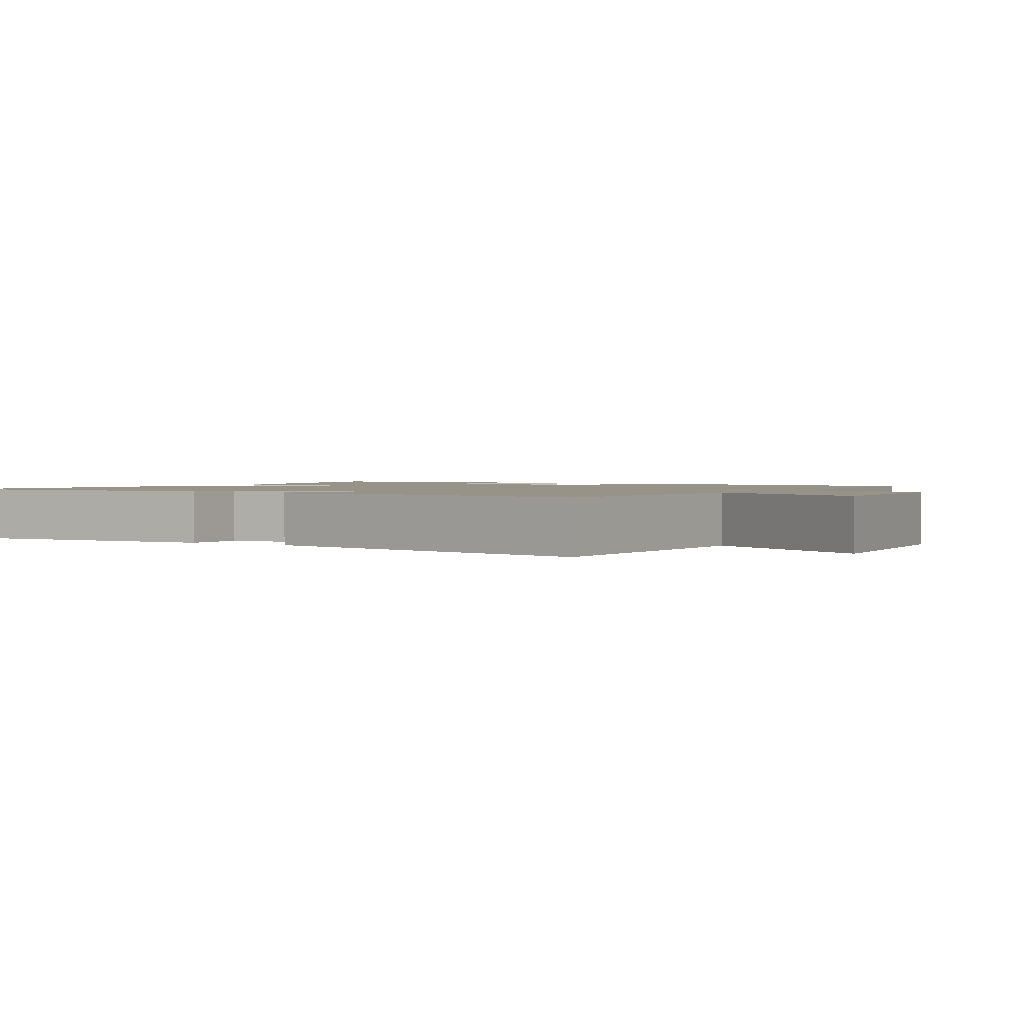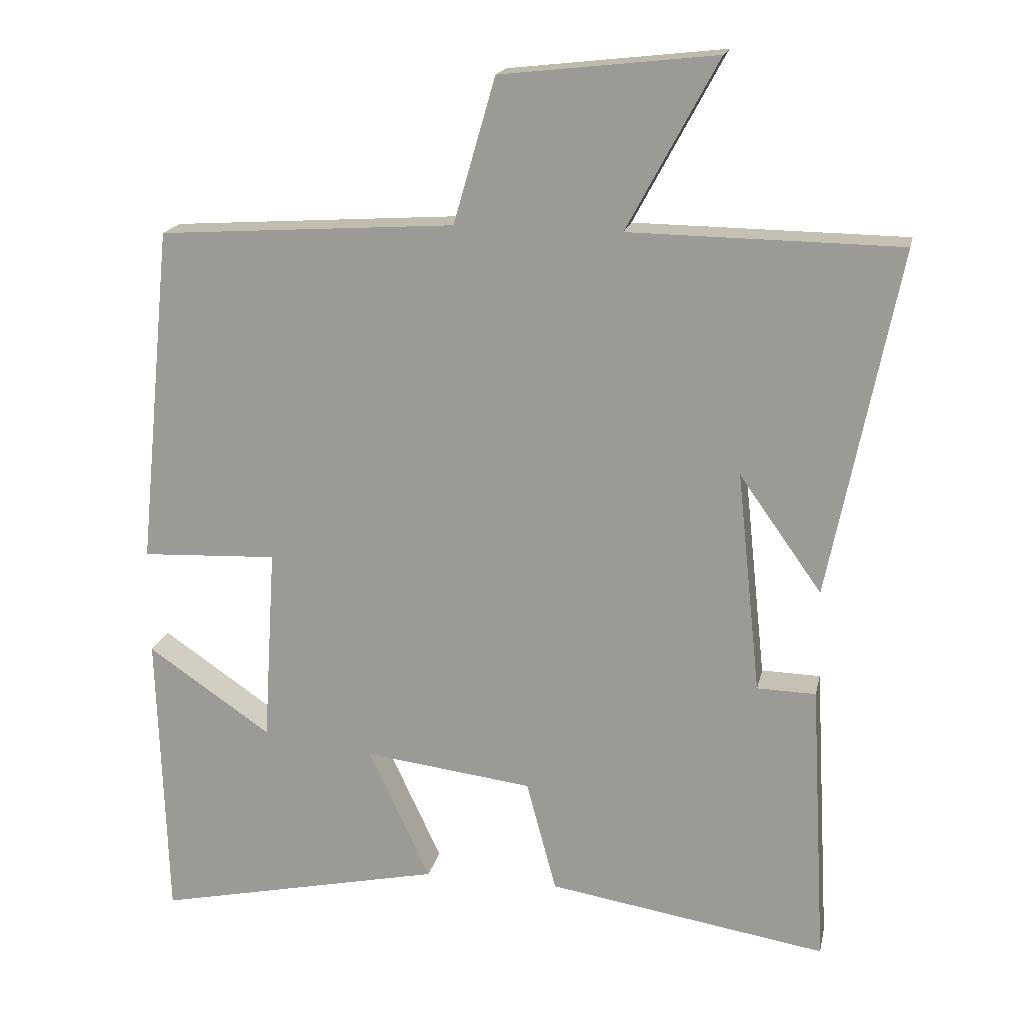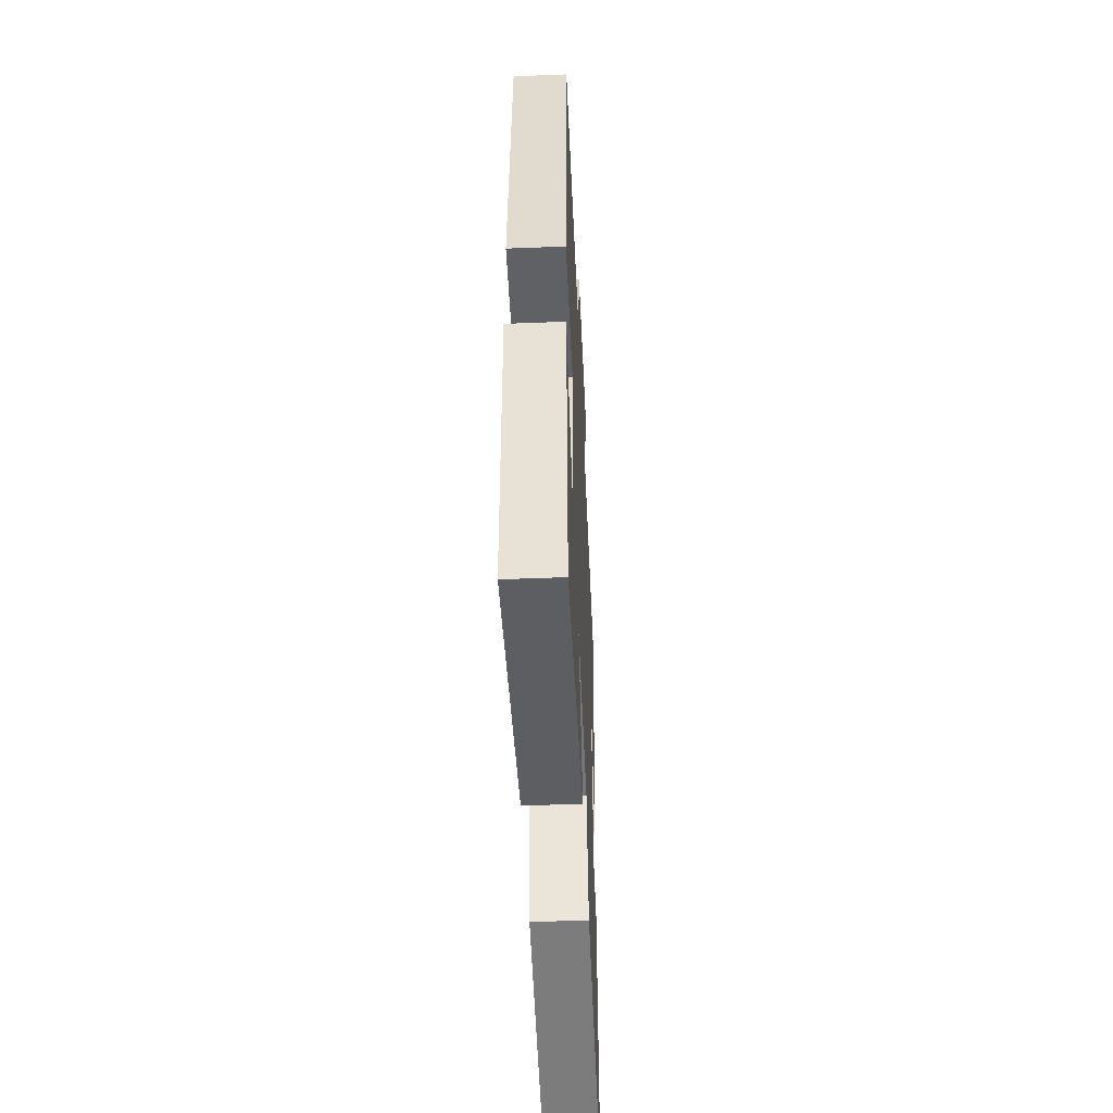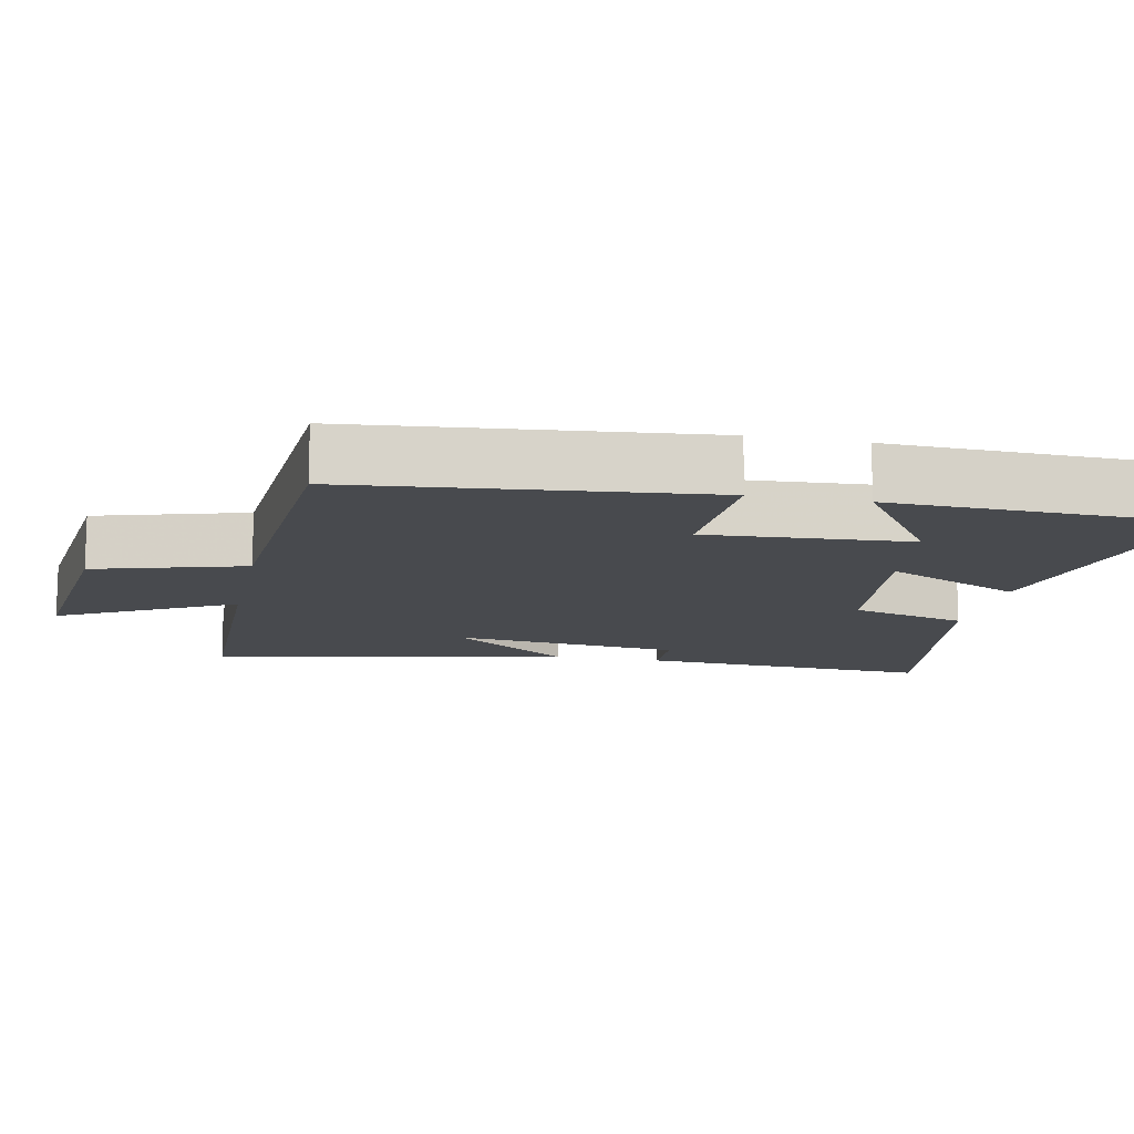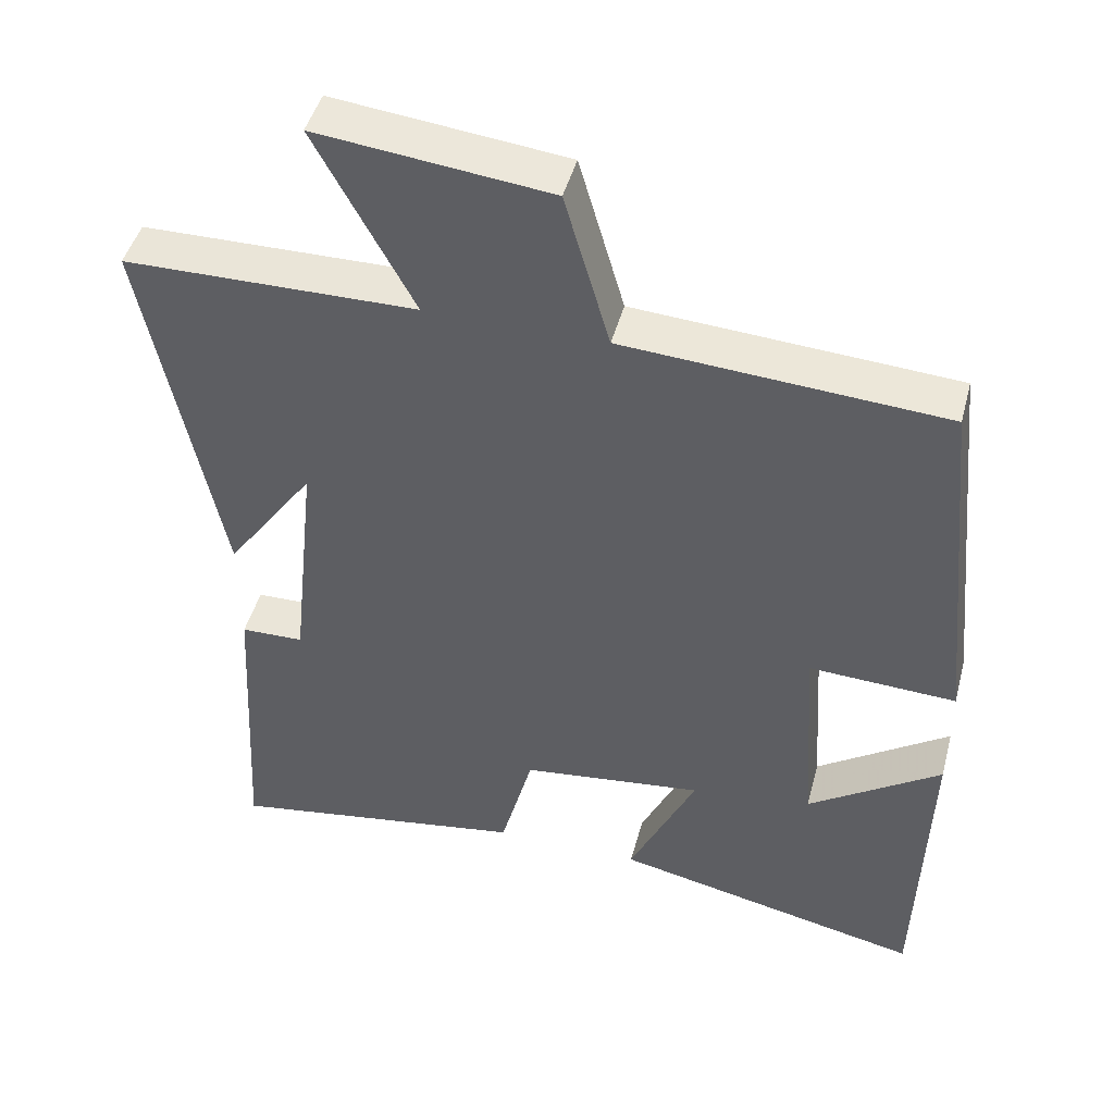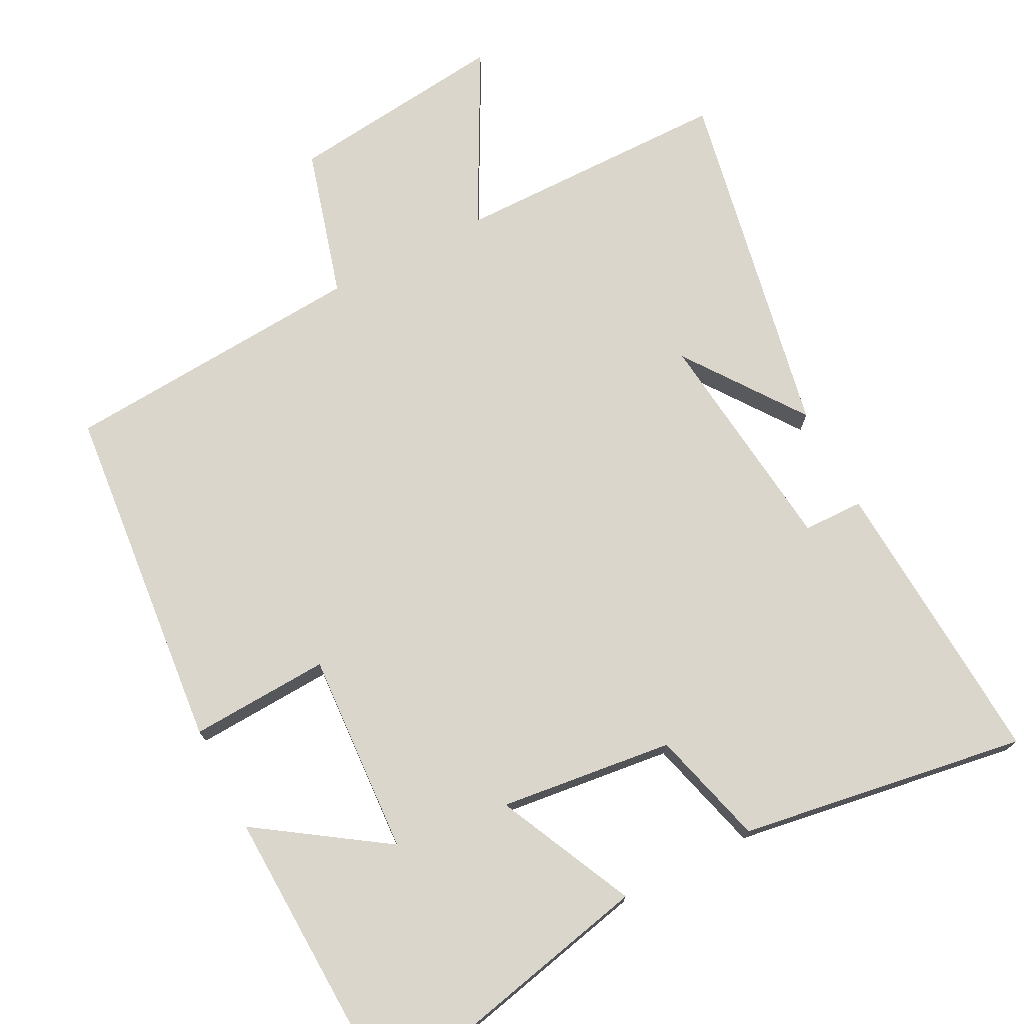
<metadata>
{"format":"obj","ext":"obj","renderer":"f3d","projection":"perspective","resolution":1024,"background":"white","views":[{"elev":1.5,"azim":-58.6,"up":"+Y"},{"elev":18.0,"azim":-168.2,"up":"+Z"},{"elev":-49.7,"azim":92.5,"up":"+Z"},{"elev":-12.8,"azim":78.4,"up":"+Y"},{"elev":46.0,"azim":14.8,"up":"+Z"},{"elev":73.9,"azim":152.4,"up":"+Y"}]}
</metadata>
<code>
v -0.523 0.07 -0.565
v -0.5 0.07 -0.156
v -0.416 0.07 -0.154
v -0.382 0.07 0.164
v -0.5 0.07 -0.002
v -0.599 0.07 0.495
v -0.212 0.07 0.5
v -0.342 0.07 0.742
v -0.034 0.07 0.708
v 0.026 0.07 0.5
v 0.451 0.07 0.472
v 0.5 0.07 -0.015
v 0.305 0.07 -0.006
v 0.323 0.07 -0.288
v 0.5 0.07 -0.167
v 0.487 0.07 -0.589
v 0.073 0.07 -0.5
v 0.162 0.07 -0.309
v -0.08 0.07 -0.339
v -0.123 0.07 -0.5
v -0.523 0 -0.565
v -0.5 0 -0.156
v -0.416 0 -0.154
v -0.382 0 0.164
v -0.5 0 -0.002
v -0.599 0 0.495
v -0.212 0 0.5
v -0.342 0 0.742
v -0.034 0 0.708
v 0.026 0 0.5
v 0.451 0 0.472
v 0.5 0 -0.015
v 0.305 0 -0.006
v 0.323 0 -0.288
v 0.5 0 -0.167
v 0.487 0 -0.589
v 0.073 0 -0.5
v 0.162 0 -0.309
v -0.08 0 -0.339
v -0.123 0 -0.5
f 1 2 3
f 20 1 3
f 19 20 3
f 18 19 3 4
f 16 17 18
f 16 18 4
f 14 15 16
f 14 16 4
f 13 14 4
f 12 13 4
f 11 12 4
f 10 11 4
f 7 8 9 10
f 7 10 4
f 4 5 6 7
f 23 22 21
f 23 21 40
f 23 40 39
f 24 23 39 38
f 38 37 36
f 24 38 36
f 36 35 34
f 24 36 34
f 24 34 33
f 24 33 32
f 24 32 31
f 24 31 30
f 30 29 28 27
f 24 30 27
f 27 26 25 24
f 1 21 22 2
f 2 22 23 3
f 3 23 24 4
f 4 24 25 5
f 5 25 26 6
f 6 26 27 7
f 7 27 28 8
f 8 28 29 9
f 9 29 30 10
f 10 30 31 11
f 11 31 32 12
f 12 32 33 13
f 13 33 34 14
f 14 34 35 15
f 15 35 36 16
f 16 36 37 17
f 17 37 38 18
f 18 38 39 19
f 19 39 40 20
f 20 40 21 1

</code>
